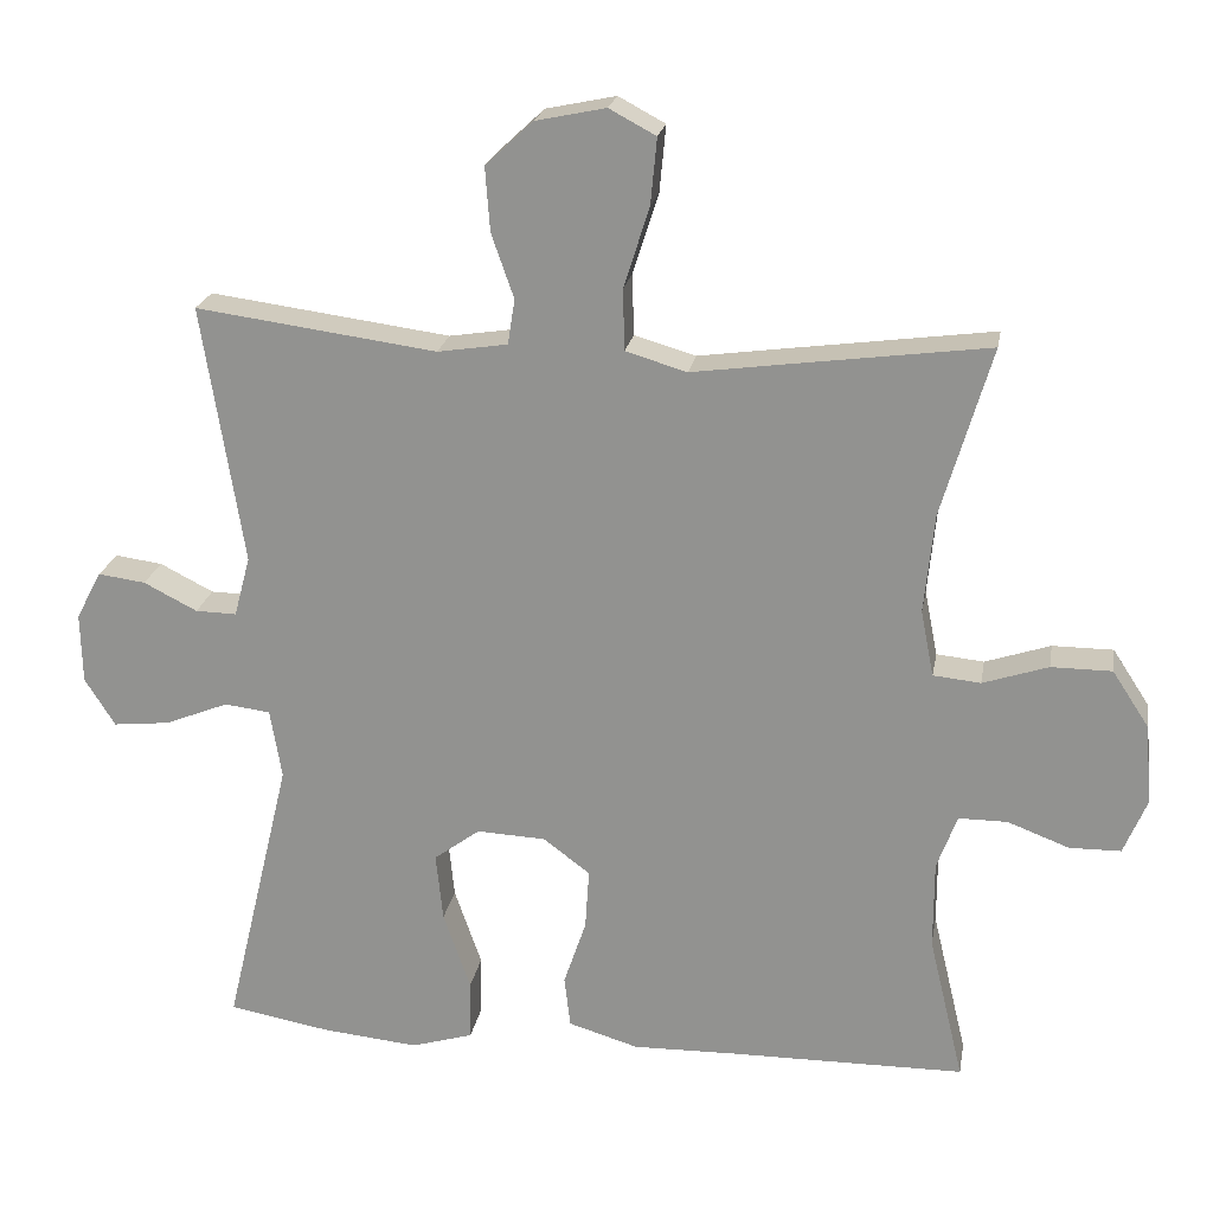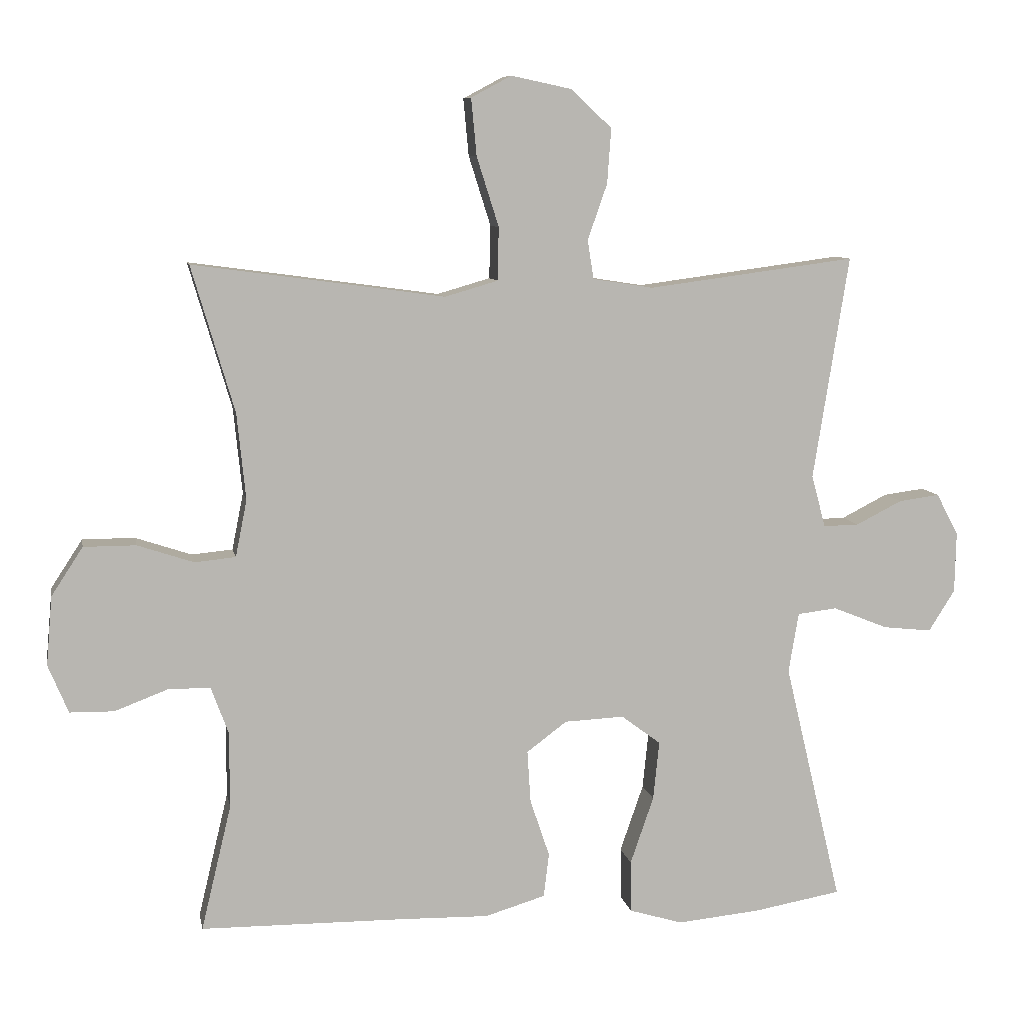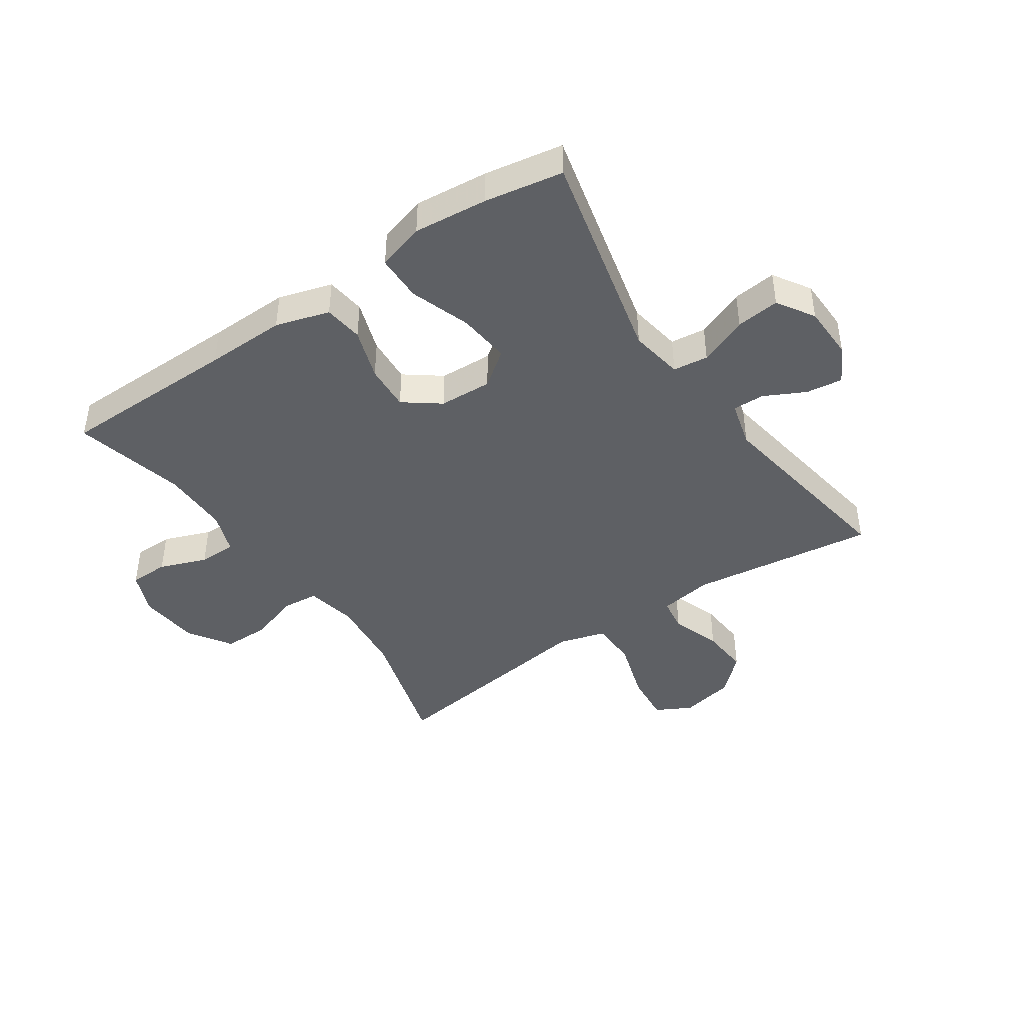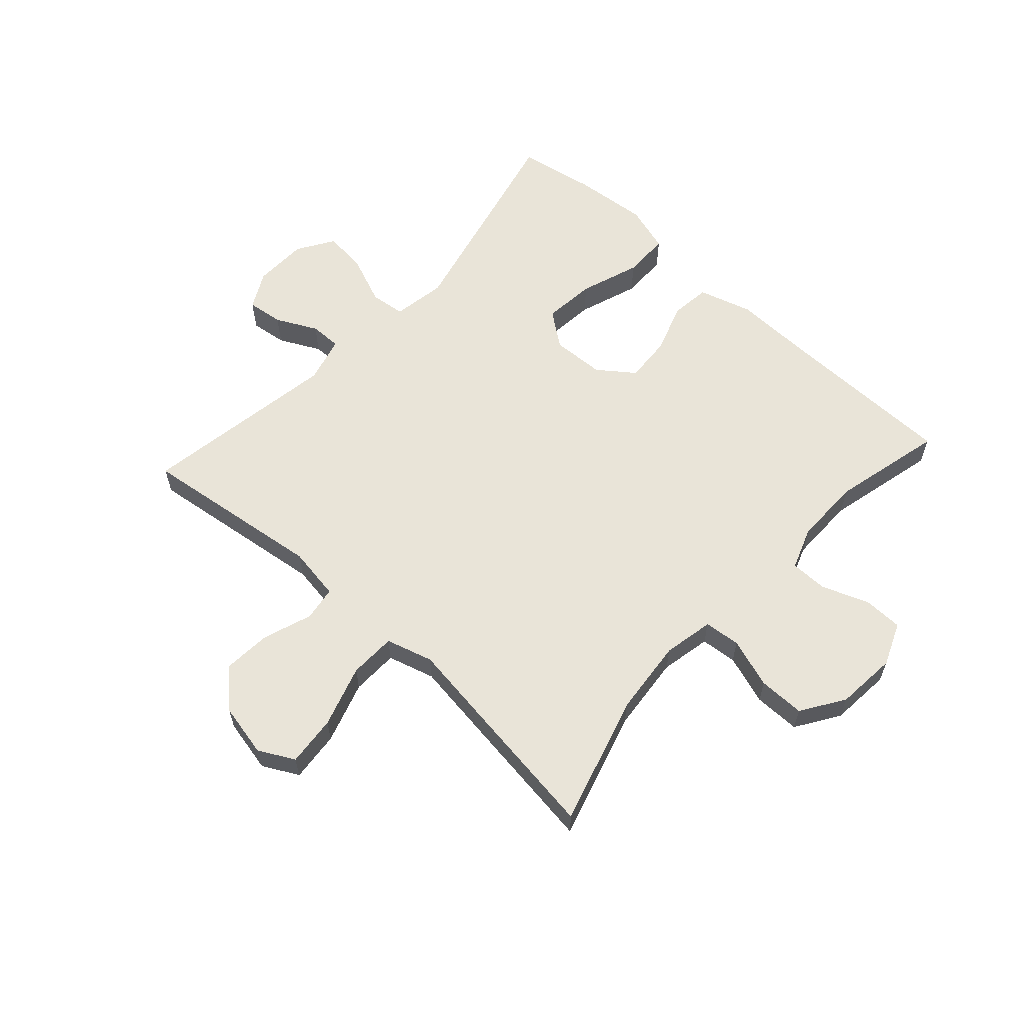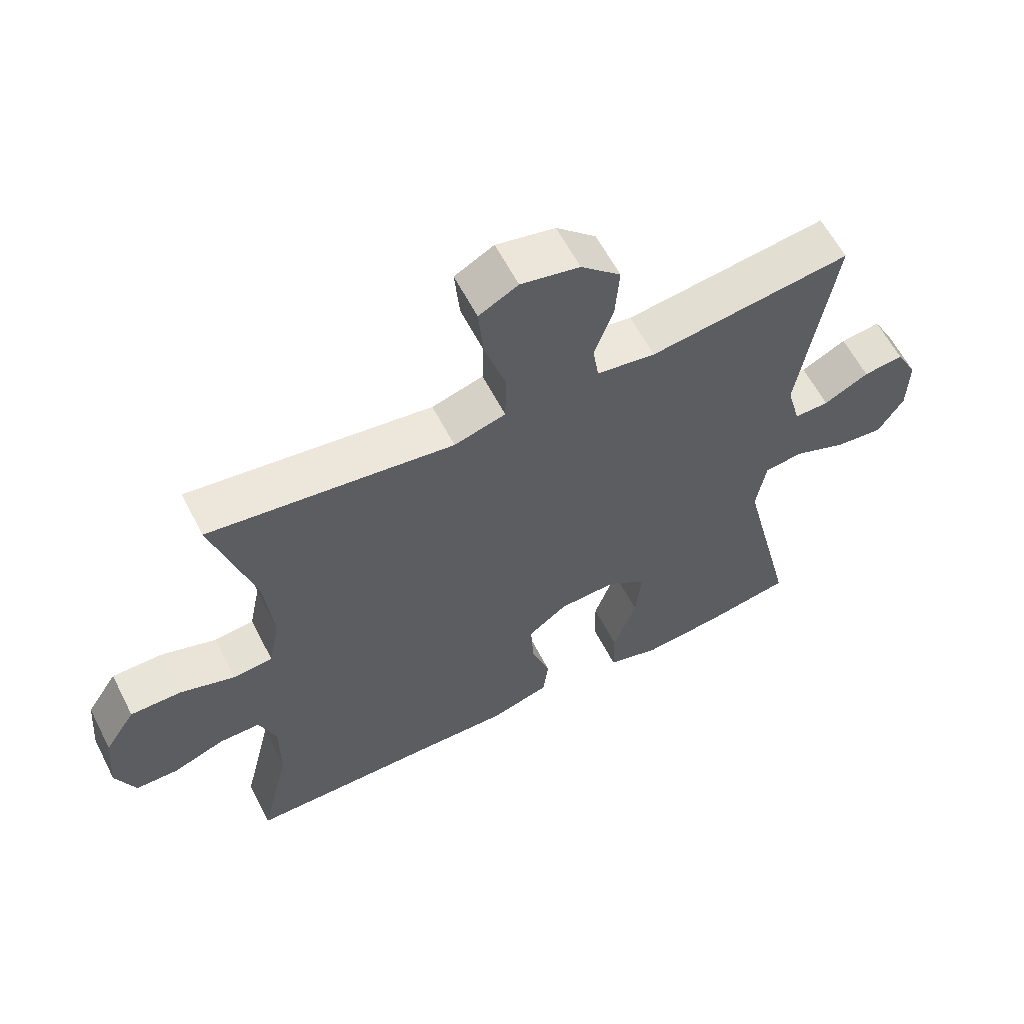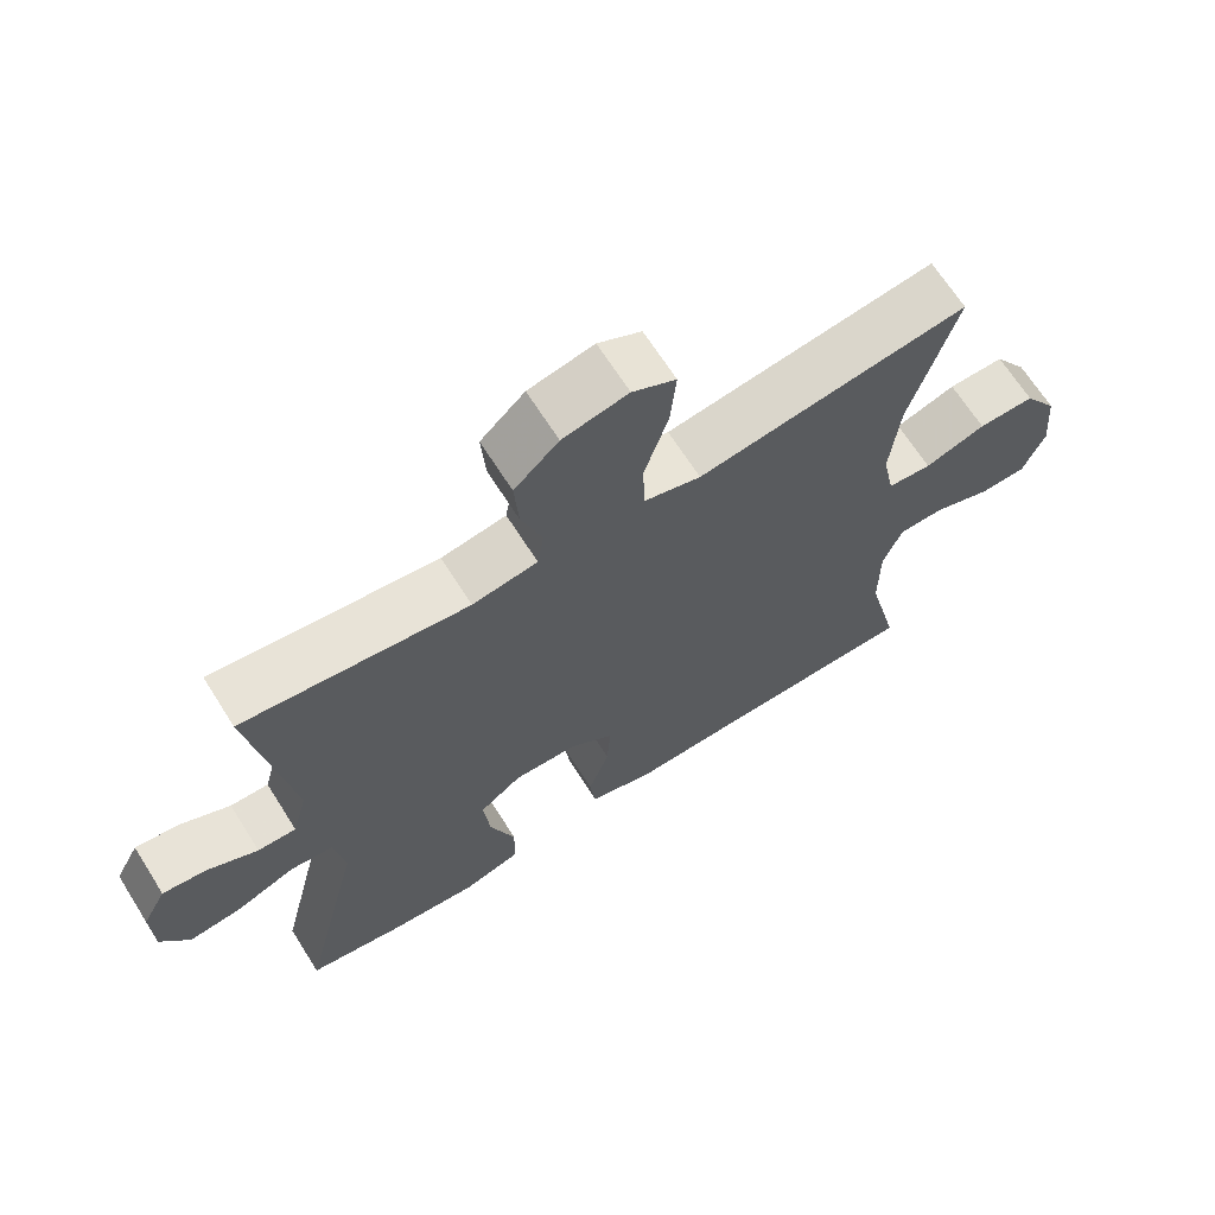
<metadata>
{"format":"obj","ext":"obj","renderer":"f3d","projection":"perspective","resolution":1024,"background":"white","views":[{"elev":21.8,"azim":9.9,"up":"+Z"},{"elev":8.6,"azim":169.4,"up":"+Z"},{"elev":-43.1,"azim":-145.7,"up":"+Y"},{"elev":60.6,"azim":42.4,"up":"+Y"},{"elev":60.5,"azim":152.9,"up":"+Z"},{"elev":67.1,"azim":-32.3,"up":"+Z"}]}
</metadata>
<code>
v -0.5 0.07 -0.5
v -0.414 0.07 -0.139
v -0.429 0.07 -0.049
v -0.488 0.07 -0.042
v -0.57 0.07 -0.075
v -0.643 0.07 -0.083
v -0.682 0.07 -0.021
v -0.684 0.07 0.07
v -0.651 0.07 0.132
v -0.59 0.07 0.124
v -0.521 0.07 0.089
v -0.468 0.07 0.088
v -0.447 0.07 0.166
v -0.5 0.07 0.5
v -0.19 0.07 0.459
v -0.1 0.07 0.473
v -0.091 0.07 0.531
v -0.12 0.07 0.614
v -0.126 0.07 0.696
v -0.065 0.07 0.753
v 0.025 0.07 0.772
v 0.085 0.07 0.74
v 0.077 0.07 0.655
v 0.044 0.07 0.551
v 0.046 0.07 0.472
v 0.125 0.07 0.449
v 0.248 0.07 0.466
v 0.5 0.07 0.5
v 0.436 0.07 0.282
v 0.423 0.07 0.153
v 0.44 0.07 0.068
v 0.501 0.07 0.062
v 0.585 0.07 0.09
v 0.663 0.07 0.09
v 0.71 0.07 0.018
v 0.719 0.07 -0.085
v 0.689 0.07 -0.157
v 0.623 0.07 -0.158
v 0.544 0.07 -0.128
v 0.481 0.07 -0.128
v 0.455 0.07 -0.199
v 0.455 0.07 -0.312
v 0.5 0.07 -0.5
v 0.199 0.07 -0.503
v 0.064 0.07 -0.506
v -0.026 0.07 -0.479
v -0.034 0.07 -0.413
v -0.005 0.07 -0.327
v 0 0.07 -0.249
v -0.06 0.07 -0.204
v -0.149 0.07 -0.2
v -0.208 0.07 -0.244
v -0.199 0.07 -0.332
v -0.164 0.07 -0.433
v -0.165 0.07 -0.511
v -0.245 0.07 -0.535
v -0.369 0.07 -0.523
v -0.5 0 -0.5
v -0.414 0 -0.139
v -0.429 0 -0.049
v -0.488 0 -0.042
v -0.57 0 -0.075
v -0.643 0 -0.083
v -0.682 0 -0.021
v -0.684 0 0.07
v -0.651 0 0.132
v -0.59 0 0.124
v -0.521 0 0.089
v -0.468 0 0.088
v -0.447 0 0.166
v -0.5 0 0.5
v -0.19 0 0.459
v -0.1 0 0.473
v -0.091 0 0.531
v -0.12 0 0.614
v -0.126 0 0.696
v -0.065 0 0.753
v 0.025 0 0.772
v 0.085 0 0.74
v 0.077 0 0.655
v 0.044 0 0.551
v 0.046 0 0.472
v 0.125 0 0.449
v 0.248 0 0.466
v 0.5 0 0.5
v 0.436 0 0.282
v 0.423 0 0.153
v 0.44 0 0.068
v 0.501 0 0.062
v 0.585 0 0.09
v 0.663 0 0.09
v 0.71 0 0.018
v 0.719 0 -0.085
v 0.689 0 -0.157
v 0.623 0 -0.158
v 0.544 0 -0.128
v 0.481 0 -0.128
v 0.455 0 -0.199
v 0.455 0 -0.312
v 0.5 0 -0.5
v 0.199 0 -0.503
v 0.064 0 -0.506
v -0.026 0 -0.479
v -0.034 0 -0.413
v -0.005 0 -0.327
v 0 0 -0.249
v -0.06 0 -0.204
v -0.149 0 -0.2
v -0.208 0 -0.244
v -0.199 0 -0.332
v -0.164 0 -0.433
v -0.165 0 -0.511
v -0.245 0 -0.535
v -0.369 0 -0.523
f 56 57 1 2
f 53 54 55 56
f 52 53 56 2
f 51 52 2 3
f 50 51 3
f 45 46 47 48
f 44 45 48 49
f 42 43 44 49
f 41 42 49 50
f 36 37 38 39
f 36 39 40
f 35 36 40
f 32 33 34 35
f 31 32 35 40
f 26 27 28 29
f 25 26 29 30
f 21 22 23 24
f 21 24 25
f 20 21 25
f 17 18 19 20
f 17 20 25
f 16 17 25 30
f 13 14 15
f 12 13 15 16
f 8 9 10 11
f 8 11 12
f 7 8 12
f 4 5 6 7
f 4 7 12
f 3 4 12 16
f 31 40 41 50
f 30 31 50
f 3 16 30 50
f 59 58 114 113
f 113 112 111 110
f 59 113 110 109
f 60 59 109 108
f 60 108 107
f 105 104 103 102
f 106 105 102 101
f 106 101 100 99
f 107 106 99 98
f 96 95 94 93
f 97 96 93
f 97 93 92
f 92 91 90 89
f 97 92 89 88
f 86 85 84 83
f 87 86 83 82
f 81 80 79 78
f 82 81 78
f 82 78 77
f 77 76 75 74
f 82 77 74
f 87 82 74 73
f 72 71 70
f 73 72 70 69
f 68 67 66 65
f 69 68 65
f 69 65 64
f 64 63 62 61
f 69 64 61
f 73 69 61 60
f 107 98 97 88
f 107 88 87
f 107 87 73 60
f 1 58 59 2
f 2 59 60 3
f 3 60 61 4
f 4 61 62 5
f 5 62 63 6
f 6 63 64 7
f 7 64 65 8
f 8 65 66 9
f 9 66 67 10
f 10 67 68 11
f 11 68 69 12
f 12 69 70 13
f 13 70 71 14
f 14 71 72 15
f 15 72 73 16
f 16 73 74 17
f 17 74 75 18
f 18 75 76 19
f 19 76 77 20
f 20 77 78 21
f 21 78 79 22
f 22 79 80 23
f 23 80 81 24
f 24 81 82 25
f 25 82 83 26
f 26 83 84 27
f 27 84 85 28
f 28 85 86 29
f 29 86 87 30
f 30 87 88 31
f 31 88 89 32
f 32 89 90 33
f 33 90 91 34
f 34 91 92 35
f 35 92 93 36
f 36 93 94 37
f 37 94 95 38
f 38 95 96 39
f 39 96 97 40
f 40 97 98 41
f 41 98 99 42
f 42 99 100 43
f 43 100 101 44
f 44 101 102 45
f 45 102 103 46
f 46 103 104 47
f 47 104 105 48
f 48 105 106 49
f 49 106 107 50
f 50 107 108 51
f 51 108 109 52
f 52 109 110 53
f 53 110 111 54
f 54 111 112 55
f 55 112 113 56
f 56 113 114 57
f 57 114 58 1

</code>
